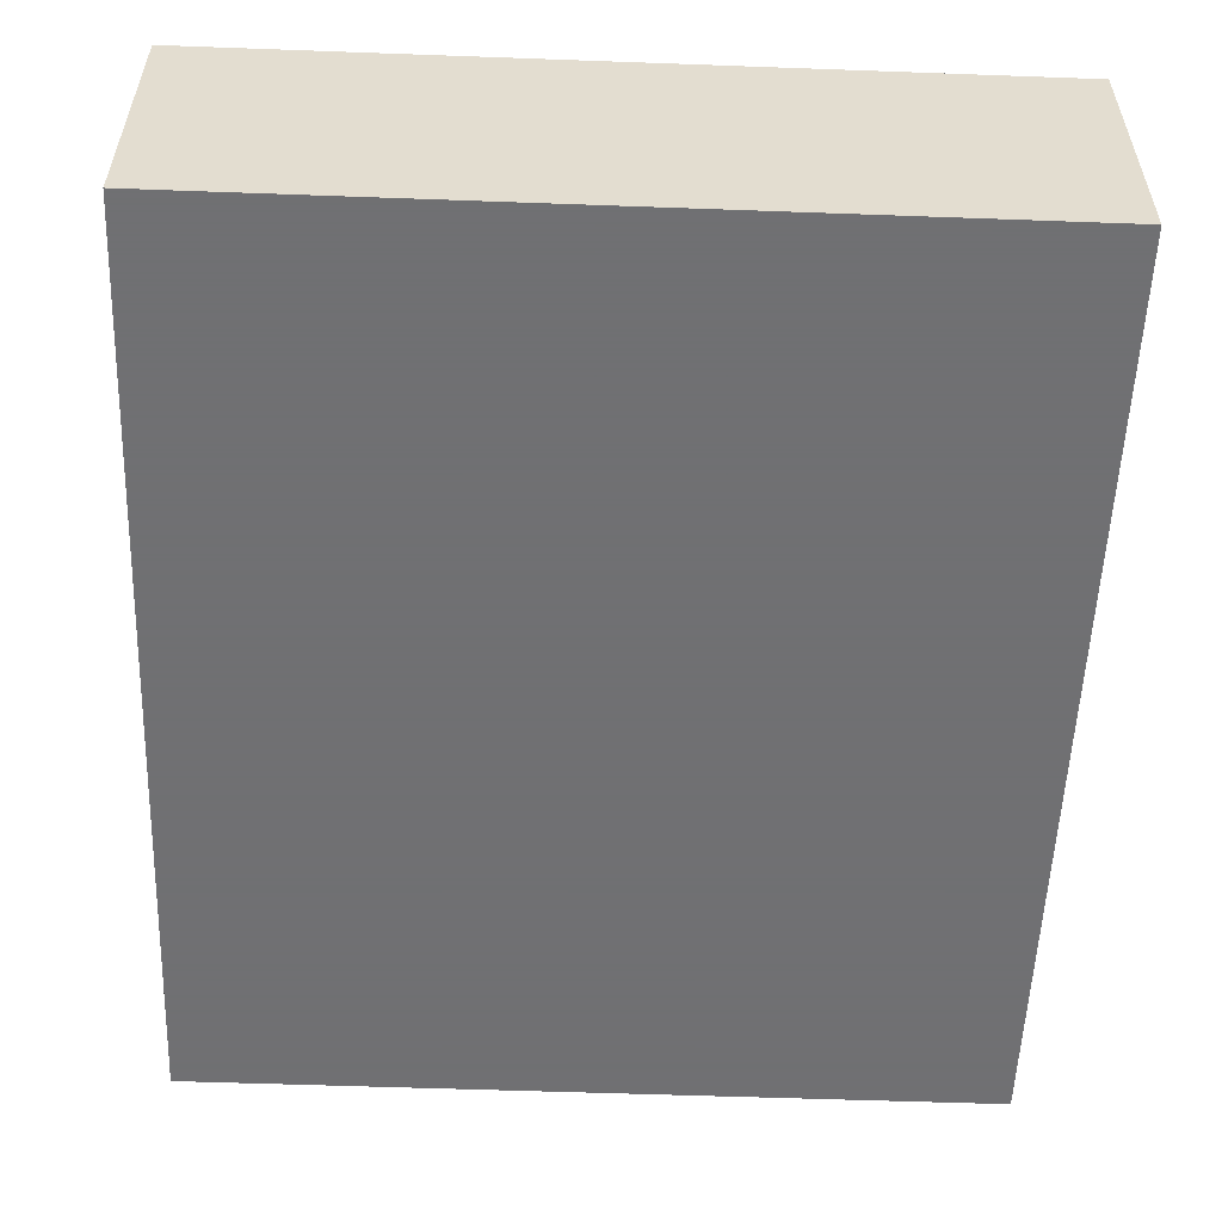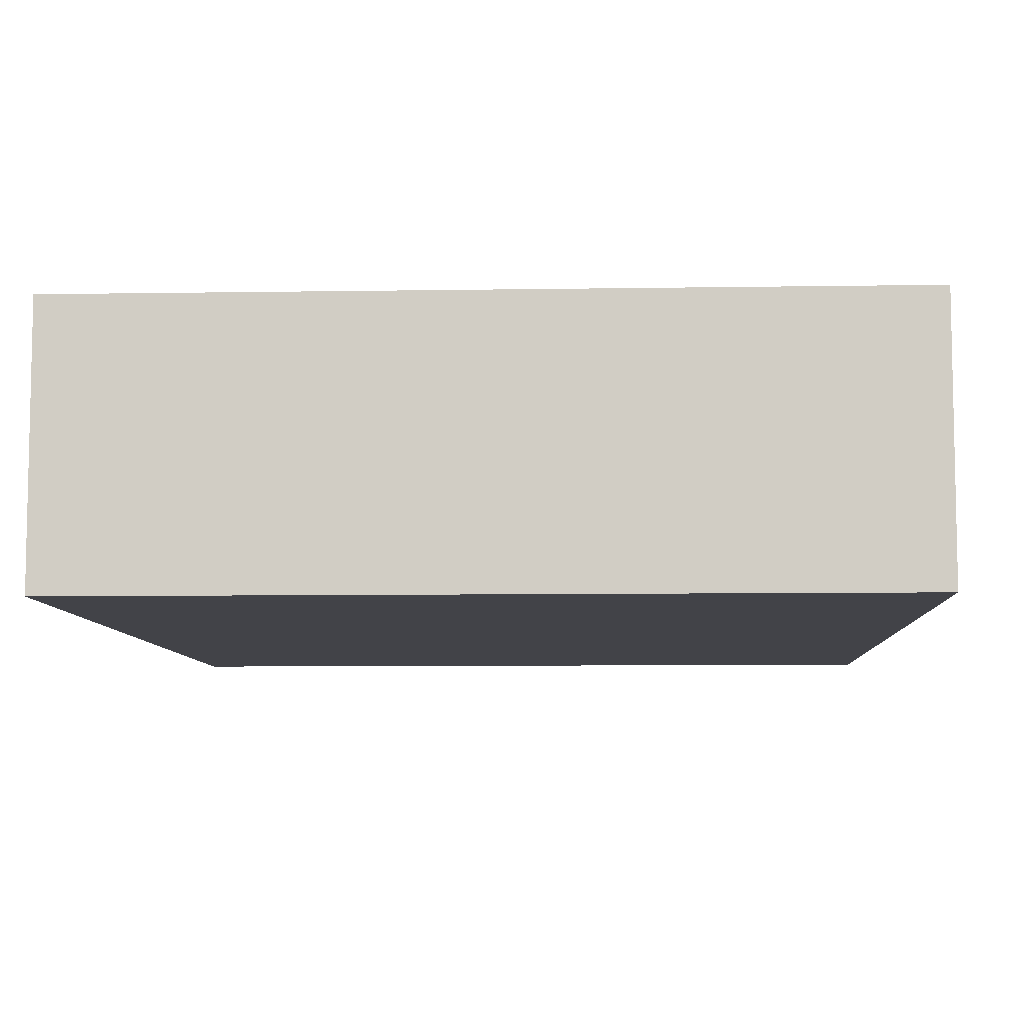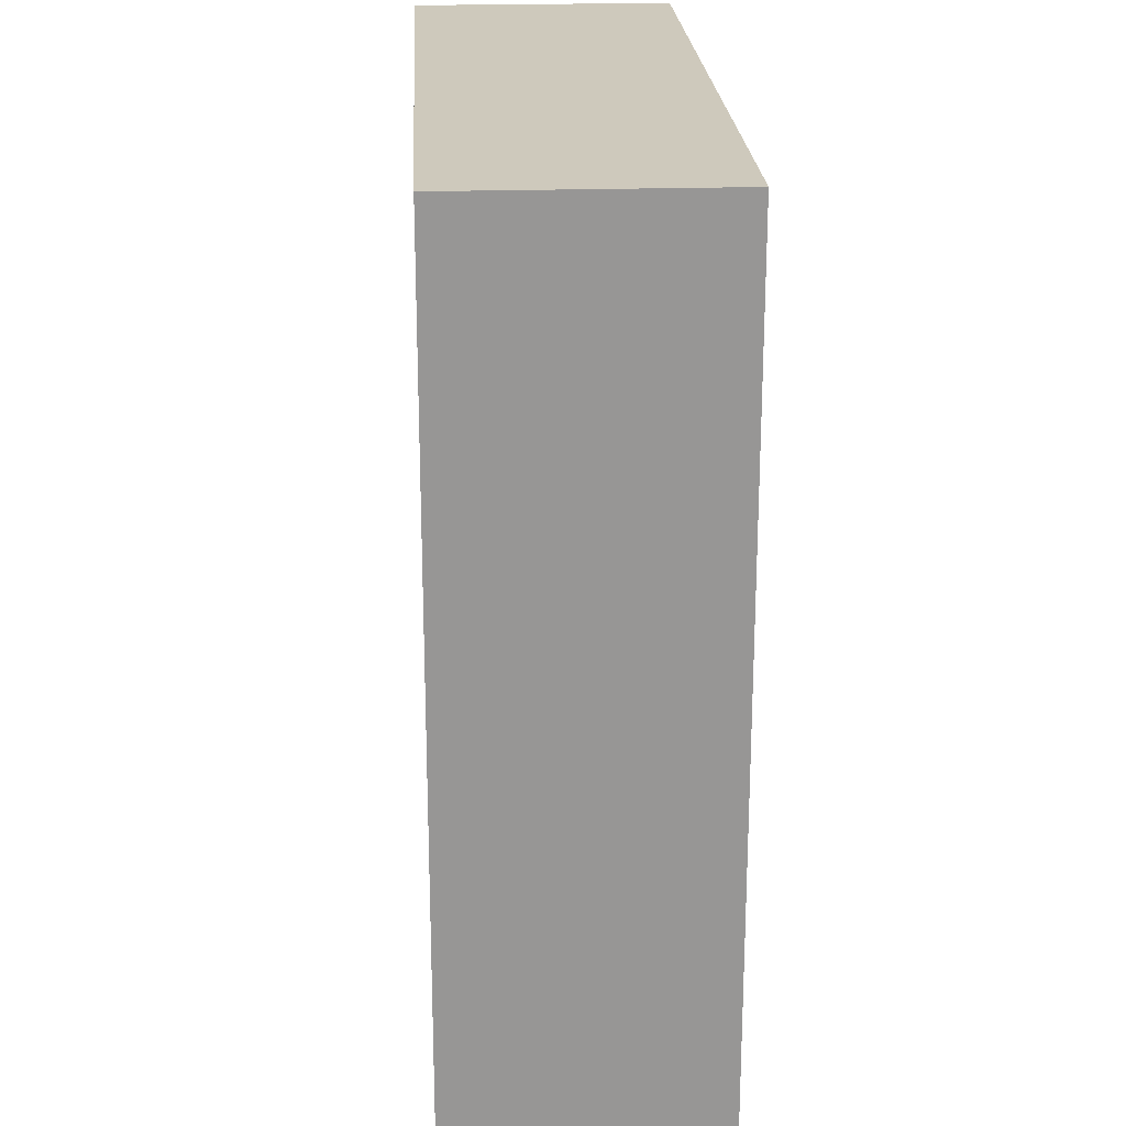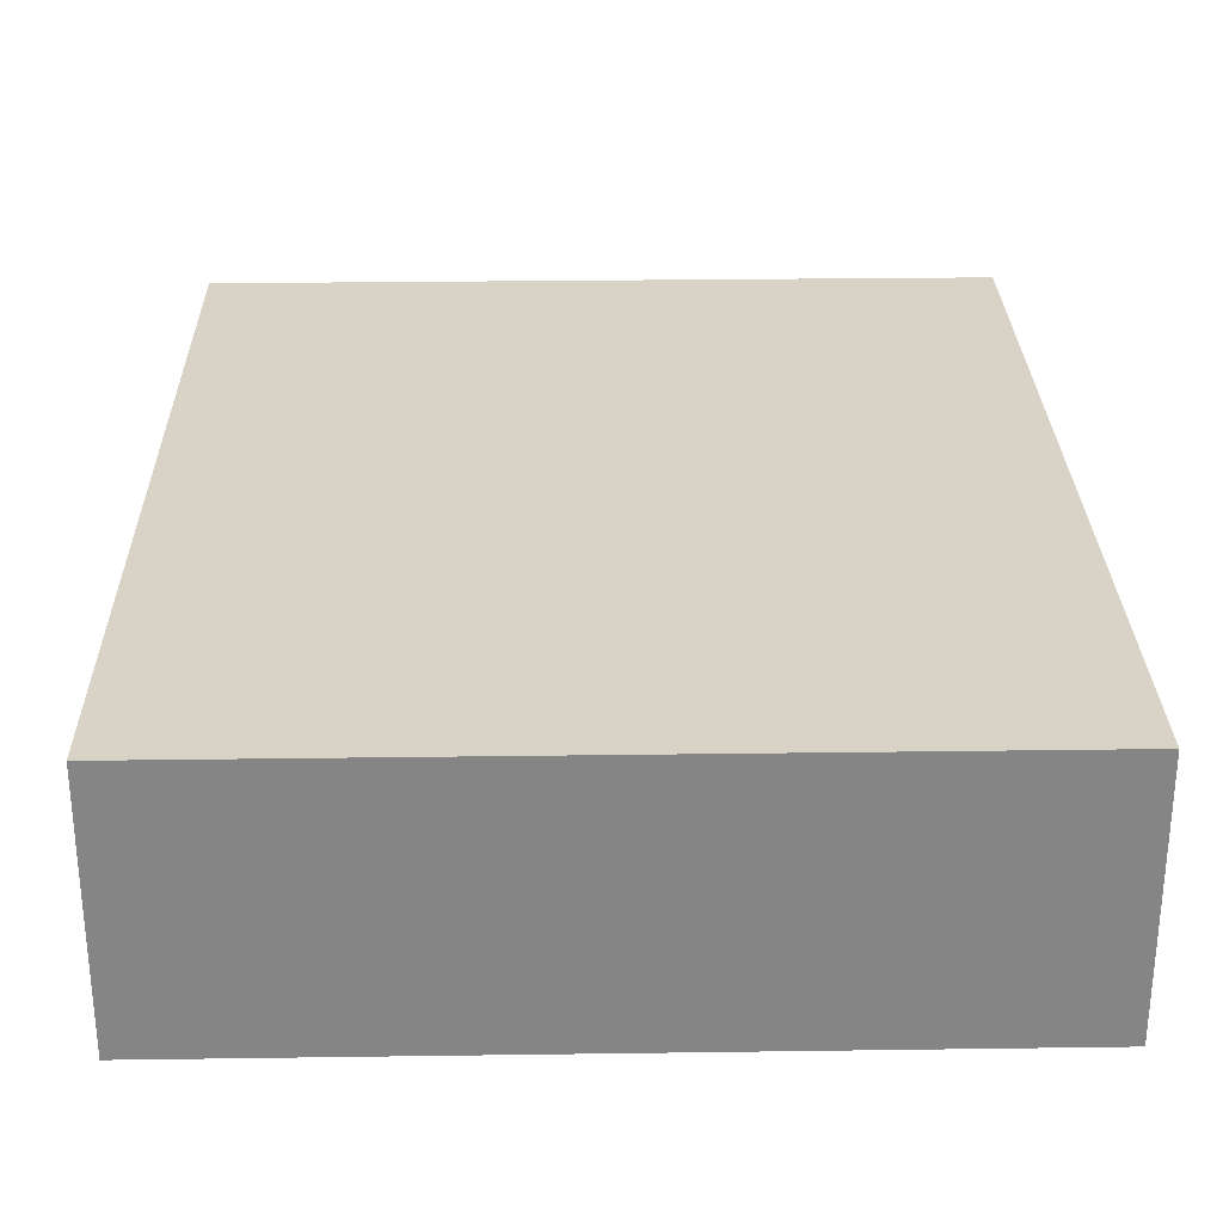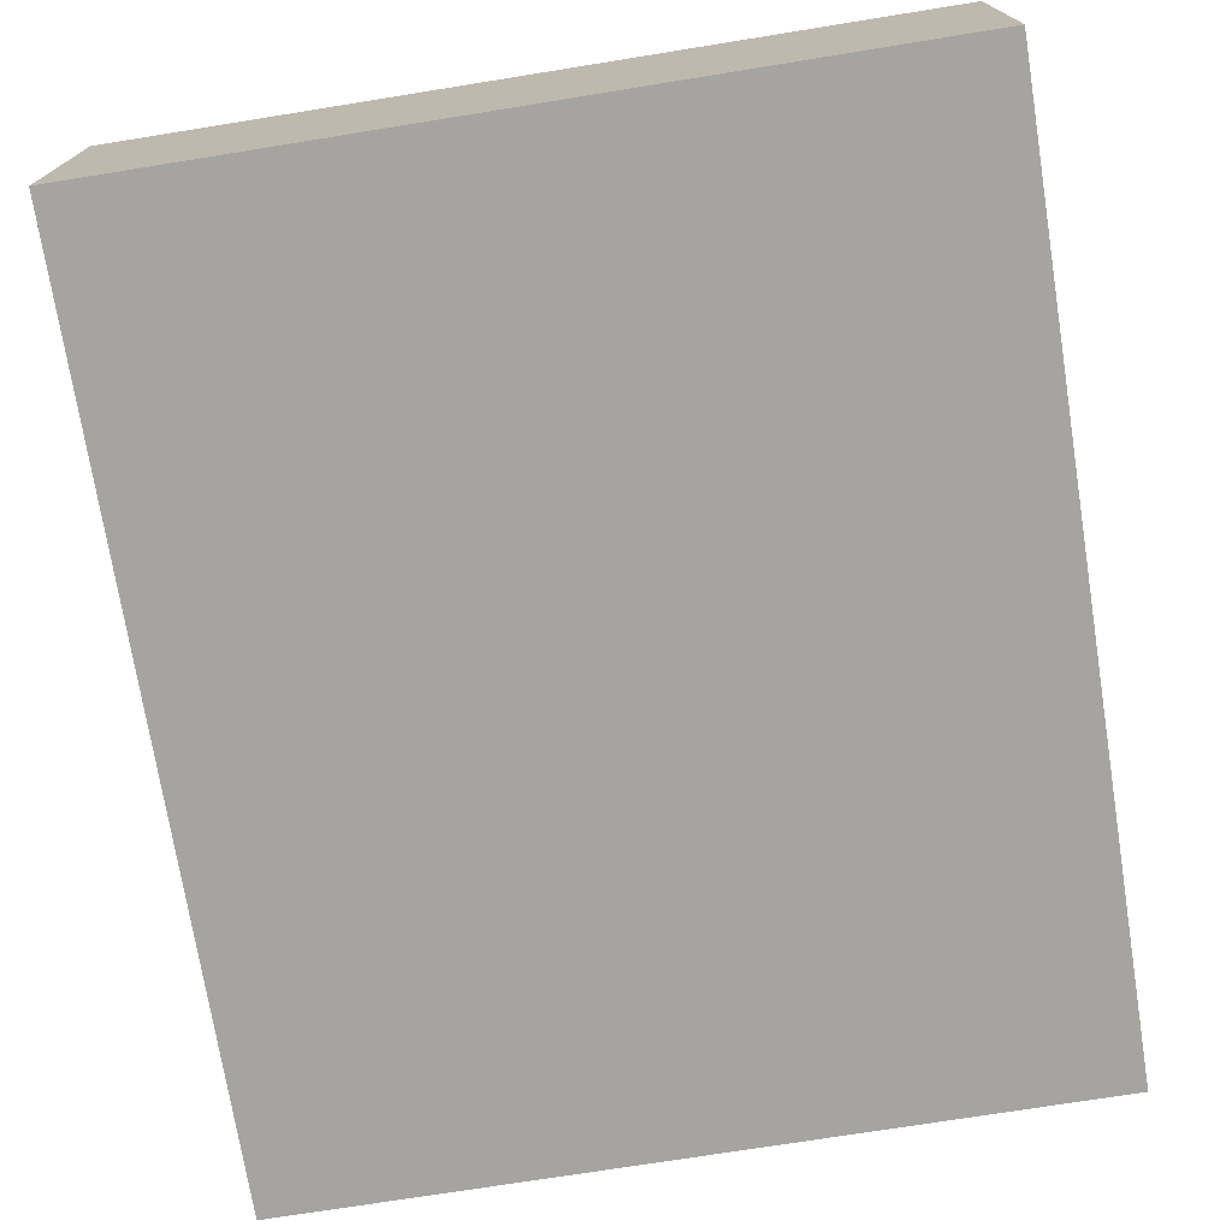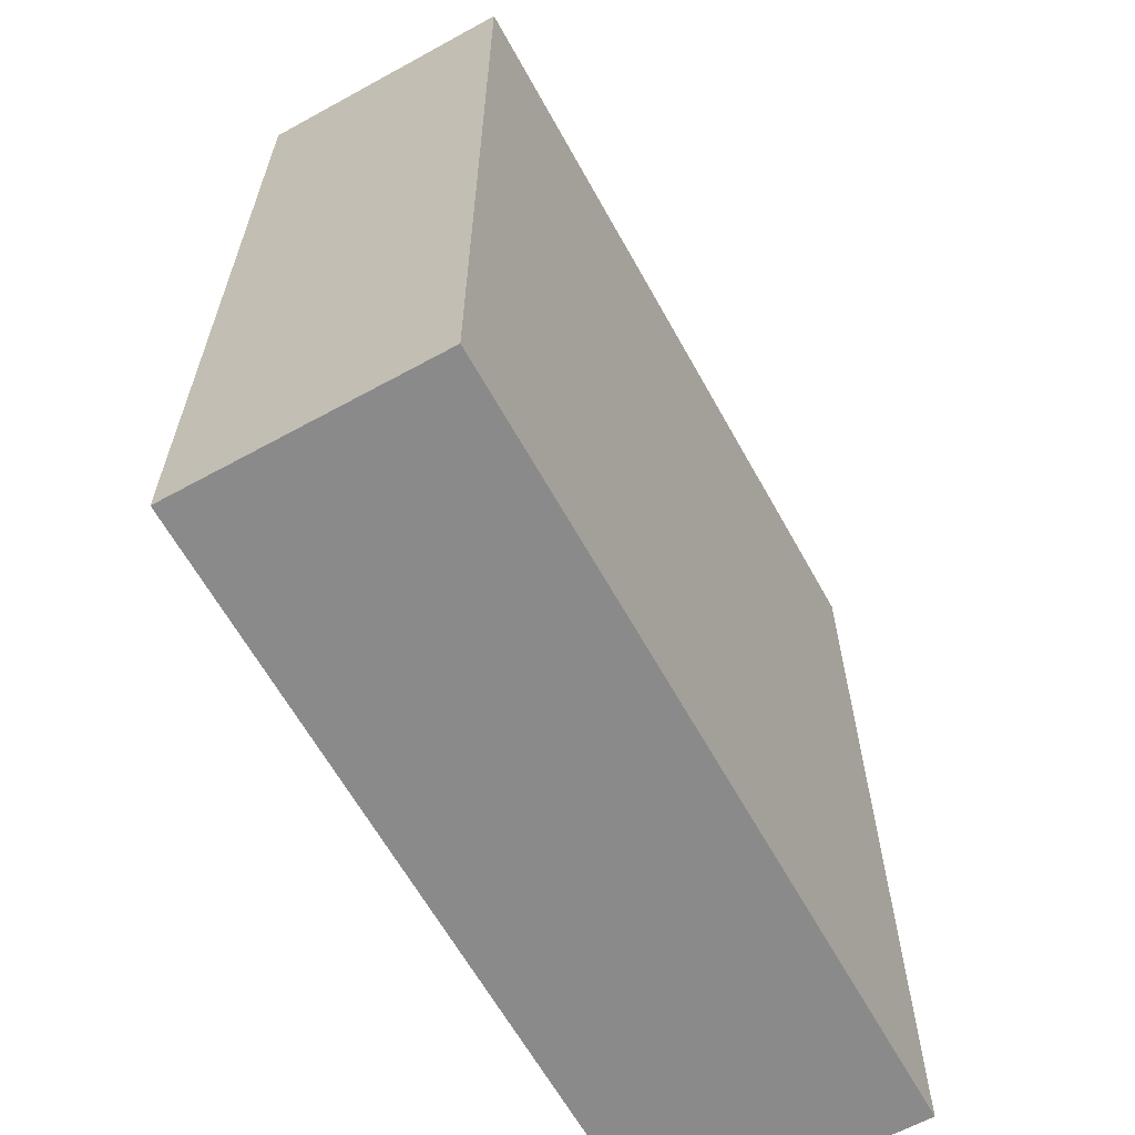
<metadata>
{"format":"obj","ext":"obj","renderer":"f3d","projection":"perspective","resolution":1024,"background":"white","views":[{"elev":-55.0,"azim":-2.2,"up":"+Y"},{"elev":-7.6,"azim":-177.4,"up":"+Y"},{"elev":22.3,"azim":86.9,"up":"+Z"},{"elev":28.2,"azim":-1.2,"up":"+Y"},{"elev":-73.5,"azim":-170.9,"up":"+Y"},{"elev":-63.4,"azim":119.0,"up":"+Z"}]}
</metadata>
<code>
v 456 928 80
v 504 944 80
v 456 944 80
v 504 928 80
v 456 944 24
v 504 928 24
v 456 928 24
v 504 944 24
f 1 2 3
f 1 4 2
f 5 6 7
f 5 8 6
f 2 6 8
f 2 4 6
f 1 5 7
f 1 3 5
f 4 7 6
f 4 1 7
f 3 8 5
f 3 2 8

</code>
